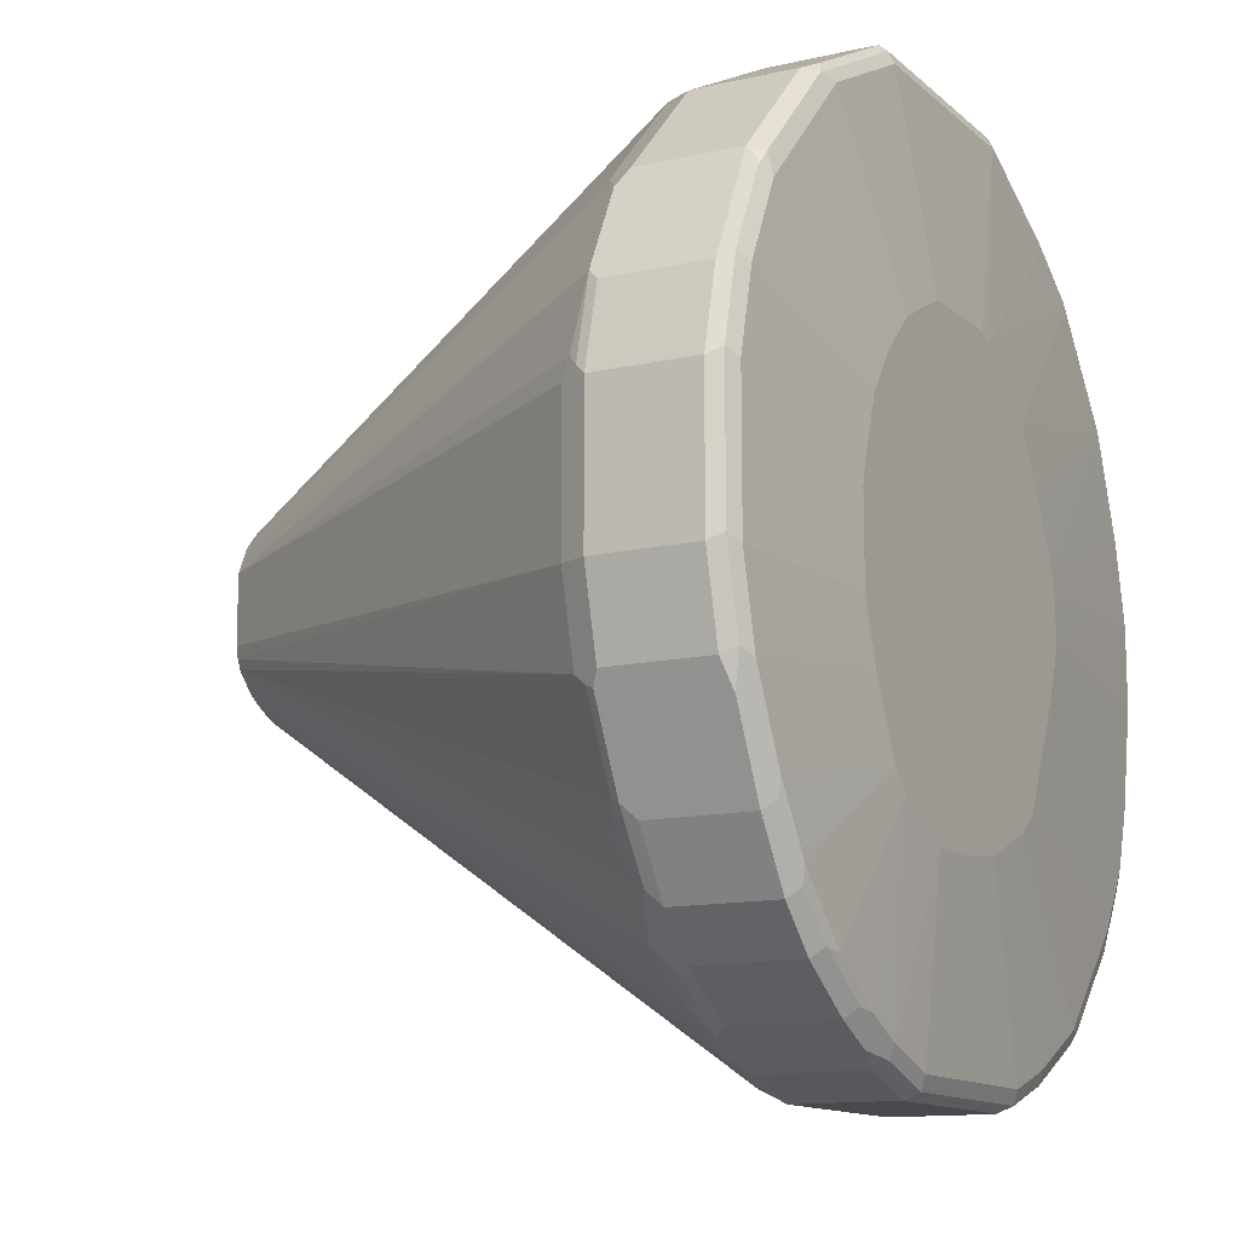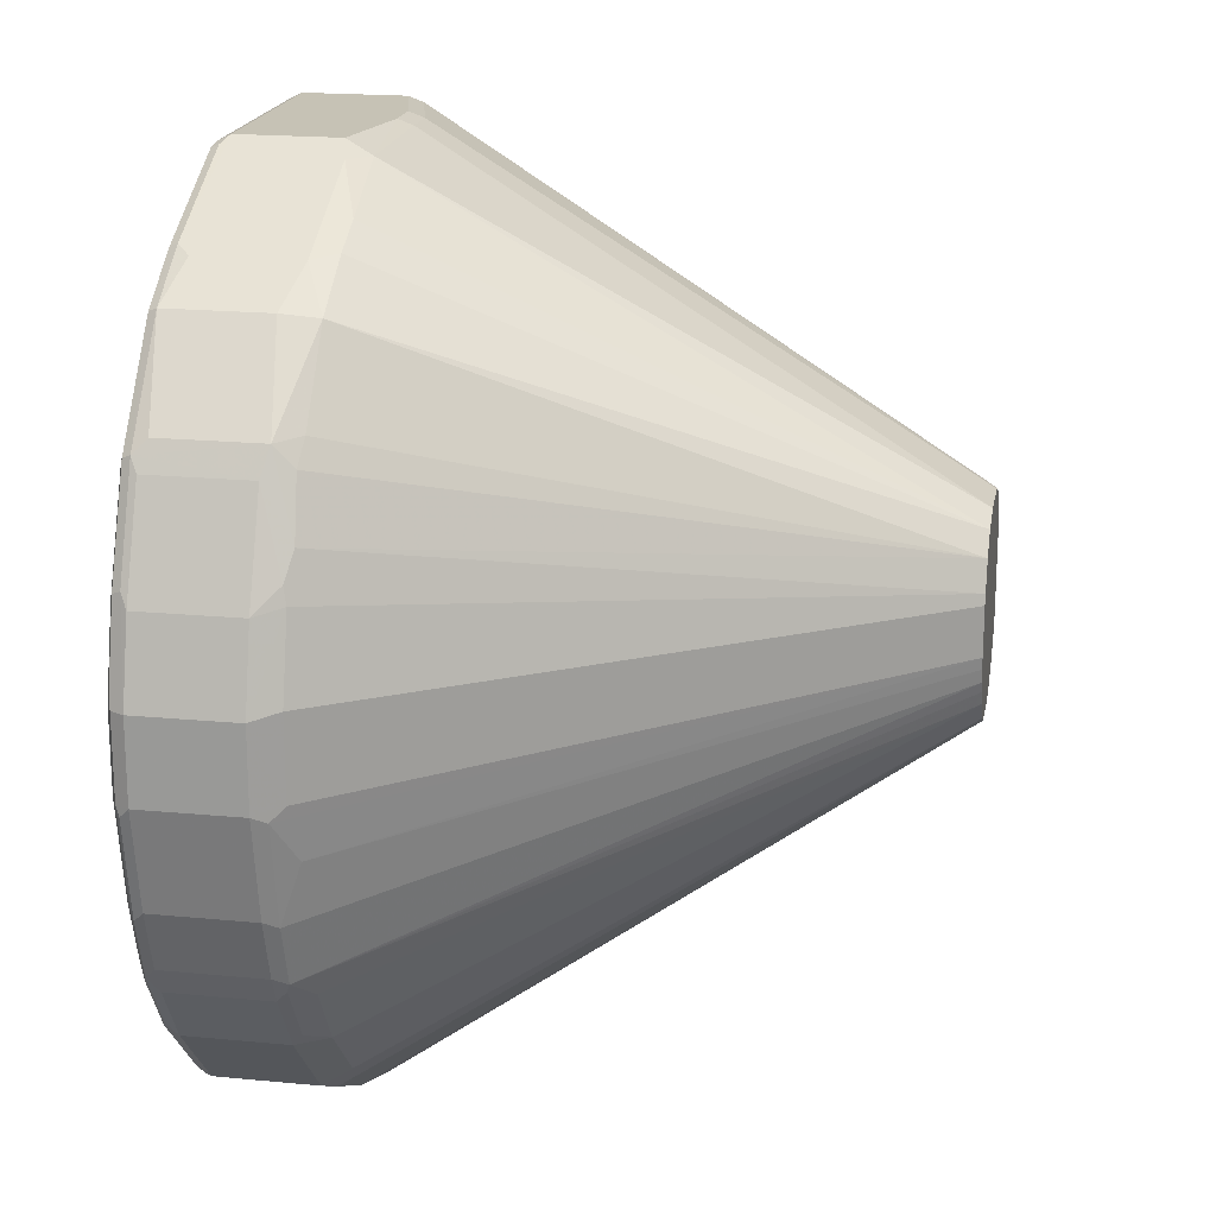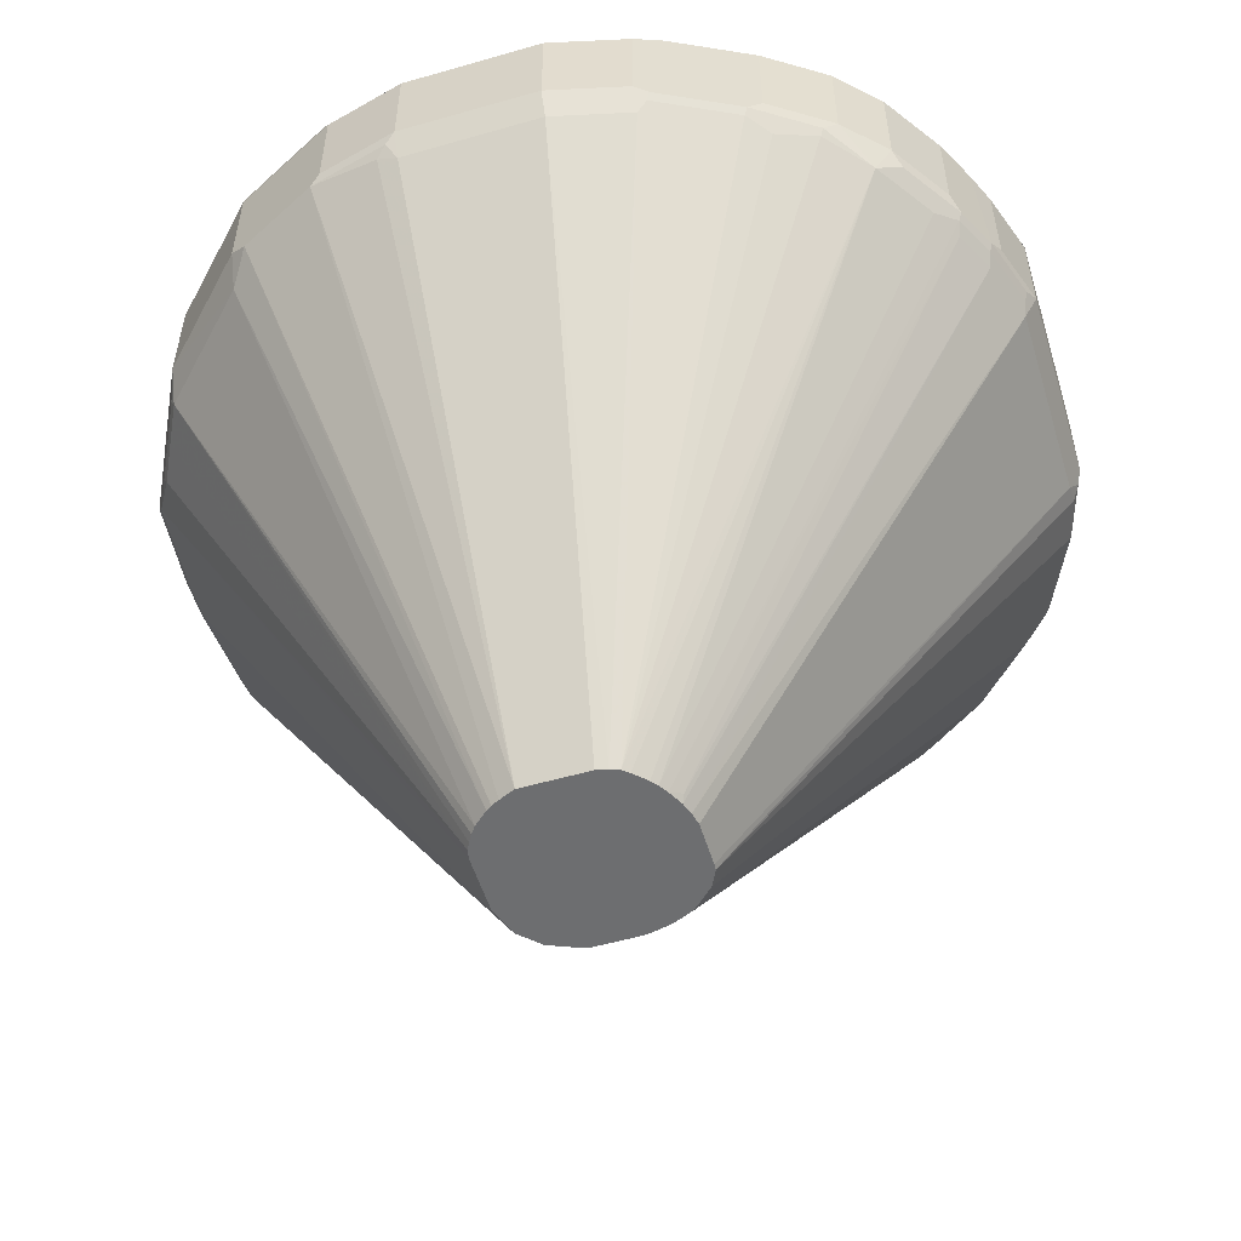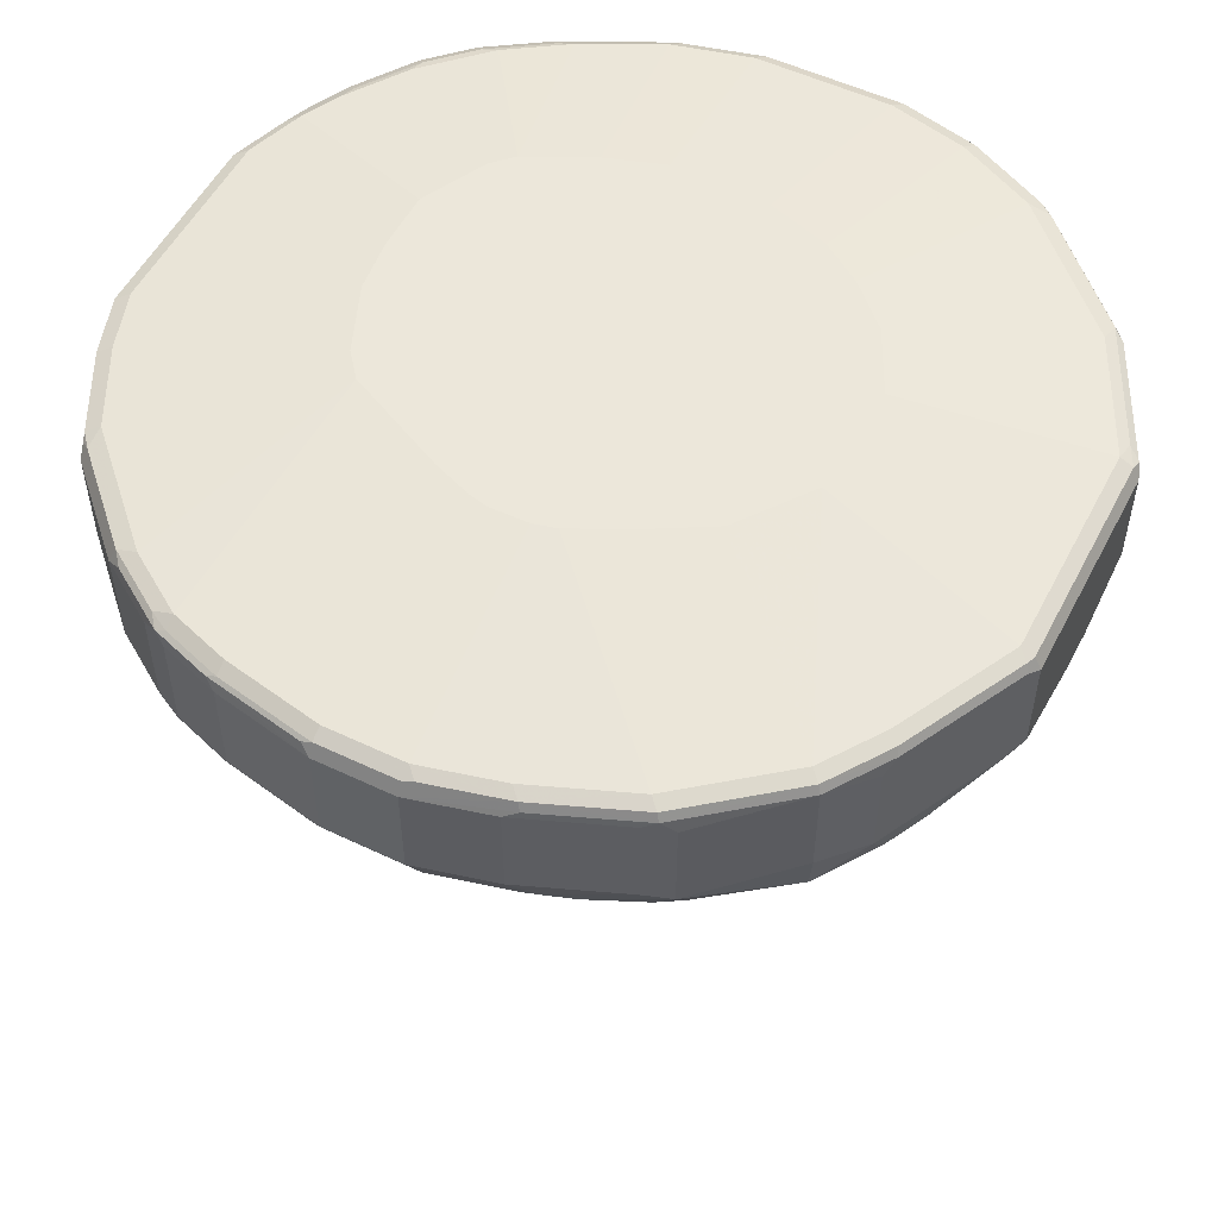
<metadata>
{"format":"obj","ext":"obj","renderer":"f3d","projection":"perspective","resolution":1024,"background":"white","views":[{"elev":-12.5,"azim":118.3,"up":"+Z"},{"elev":18.9,"azim":-79.6,"up":"+Z"},{"elev":-54.2,"azim":107.0,"up":"+Y"},{"elev":53.4,"azim":-63.0,"up":"+Y"}]}
</metadata>
<code>
v -0.02597 -0.6257 -0.03634
v 0.05189 -0.3565 -0.2008
v -0.02077 -0.6291 -0.03081
v 0.05708 -0.3505 -0.2025
v -0.01603 -0.6291 -0.02796
v 0.0675 -0.3557 -0.1921
v 0.05882 -0.3462 -0.2042
v 0.03632 -0.3505 -0.2129
v 0.03113 -0.3565 -0.2112
v -0.02872 -0.6291 -0.03496
v -0.003195 -0.6291 -0.01513
v -0.01258 -0.6291 -0.02512
v -0.006039 -0.6291 -0.01857
v 0.09863 -0.3557 -0.1713
v 0.09 -0.3462 -0.1835
v 0.06575 -0.3392 -0.2008
v 0.03807 -0.3462 -0.2146
v 0.005192 -0.3505 -0.2233
v 0.006892 -0.3462 -0.225
v -4.066e-05 -0.3427 -0.2285
v -4.066e-05 -0.3565 -0.2215
v -0.03495 -0.6291 -0.03704
v -0.04156 -0.6291 -0.03852
v -0.065 -0.6291 -0.03852
v -0.1038 -0.3565 -0.2215
v -0.1038 -0.3427 -0.2285
v -0.109 -0.3479 -0.2258
v -0.1402 -0.3479 -0.2155
v -0.1142 -0.3531 -0.222
v -0.06832 -0.6291 -0.0383
v -0.07705 -0.6291 -0.03395
v -0.09085 -0.6291 -0.01604
v -0.08784 -0.6291 -0.02274
v -0.08827 -0.6283 -0.02335
v -0.2561 -0.3496 -0.1073
v -0.09304 -0.6291 -0.01059
v -0.08809 -0.6291 0.04656
v -0.09564 -0.6291 0.02678
v -0.09564 -0.6291 0.002196
v -0.09454 -0.6291 -0.003797
v -0.2665 -0.36 -0.04501
v -0.2769 -0.3496 -0.02424
v -0.2735 -0.3565 -0.01733
v -0.2734 -0.3565 0.02424
v -0.2631 -0.3565 0.06578
v -0.09432 -0.6291 0.03202
v -0.2613 -0.3548 0.07443
v -0.2544 -0.3583 0.08828
v -0.2423 -0.3565 0.1177
v -0.2423 -0.3462 0.1281
v -0.2336 -0.3583 0.1298
v -0.2025 -0.3583 0.1713
v -0.2042 -0.3392 0.1731
v -0.2042 -0.2873 0.1731
v -0.18 -0.2943 0.1904
v -0.1731 -0.2873 0.1938
v -0.2025 -0.283 0.1713
v -0.1713 -0.283 0.1921
v -0.109 -0.283 0.2233
v -0.1107 -0.2873 0.225
v -0.1038 -0.2839 0.225
v -0.1038 -0.2908 0.2285
v -0.1177 -0.3462 0.2215
v -0.1038 -0.3427 0.2285
v -0.1073 -0.3565 0.2215
v -0.1505 -0.3583 0.2025
v -0.18 -0.3462 0.1904
v -0.1713 -0.3583 0.1921
v -0.0777 -0.6291 0.05693
v -0.06229 -0.6291 0.06229
v -0.0485 -0.36 0.225
v -0.05189 -0.3531 0.2285
v -0.02772 -0.36 0.225
v -0.03117 -0.6291 0.06229
v 0.01383 -0.3496 0.225
v 0.01035 -0.3427 0.2285
v 0.03242 -0.3531 0.2155
v 0.03371 -0.3583 0.2129
v 0.05448 -0.3583 0.2025
v -0.02626 -0.6291 0.06121
v -1.477e-05 -0.6291 0.03113
v -0.007651 -0.6291 0.04644
v -0.01441 -0.6291 0.05391
v -0.01804 -0.6291 0.05684
v -0.02225 -0.6291 0.0592
v 0.07526 -0.3583 0.1921
v 0.1272 -0.3583 0.1402
v 0.1428 -0.3479 0.1298
v -0.005658 -0.6291 0.04354
v 0.1531 -0.3479 0.1091
v 0.1635 -0.3479 0.08828
v -0.003665 -0.6291 0.03951
v 0.17 -0.3531 0.05193
v 0.1739 -0.3479 0.04674
v 0.1696 -0.3565 0.04155
v 0.1696 -0.3565 -0.03116
v 0.1765 -0.3427 0.04155
v 0.1662 -0.3427 0.08309
v 0.1384 -0.3427 0.1384
v 0.1662 -0.2908 0.08309
v 0.1765 -0.2908 0.04155
v 0.1765 -0.2908 -0.03116
v 0.1731 -0.2839 0.04502
v 0.1627 -0.2839 0.08655
v 0.1662 -0.2804 0.04155
v 0.1731 -0.2839 -0.0277
v 0.1627 -0.2839 -0.06926
v 0.1557 -0.2804 -0.07271
v 0.135 -0.2804 -0.1142
v 0.1332 -0.2821 -0.1229
v 0.1125 -0.2821 -0.154
v 0.1142 -0.2804 -0.1454
v 0.1021 -0.2821 -0.1644
v 0.1177 -0.2873 -0.1592
v 0.1384 -0.2873 -0.1281
v 0.1592 -0.2873 -0.08654
v 0.1661 -0.2908 -0.07271
v 0.1661 -0.3427 -0.07271
v 0.1627 -0.3462 -0.07963
v 0.1419 -0.3462 -0.1211
v 0.1402 -0.3505 -0.1194
v 0.1609 -0.3505 -0.0779
v 0.1592 -0.3565 -0.07271
v 0.1765 -0.3427 -0.03116
v -0.001358 -0.6291 -0.01038
v -1.477e-05 -0.6291 -0.004359
v 0.1298 -0.3557 -0.1298
v 0.1194 -0.3505 -0.1506
v 0.1211 -0.3462 -0.1523
v 0.1177 -0.3392 -0.1592
v 0.09688 -0.3392 -0.18
v 0.1384 -0.3392 -0.1281
v 0.09688 -0.2873 -0.18
v 0.0917 -0.2821 -0.1748
v 0.08306 -0.2804 -0.1765
v 0.06057 -0.2821 -0.1956
v 0.06575 -0.2873 -0.2008
v 0.045 -0.2873 -0.2112
v 0.02769 -0.2839 -0.2146
v -4.066e-05 -0.2908 -0.2285
v 0.03113 -0.2908 -0.2181
v 0.03113 -0.3427 -0.2181
v -0.1038 -0.2908 -0.2285
v -0.003485 -0.2839 -0.225
v -4.066e-05 -0.2804 -0.2181
v 0.03113 -0.2804 -0.2077
v 0.05189 -0.2804 -0.1973
v 0.03556 -0.2714 -0.1083
v 0.000675 -0.2714 -0.1253
v -0.1038 -0.2804 -0.2181
v -0.1073 -0.2839 -0.225
v -0.1384 -0.2839 -0.2146
v -0.135 -0.2804 -0.2077
v -0.05921 -0.2714 -0.1218
v -0.0305 -0.2714 -0.1253
v -0.1083 -0.2714 -0.09632
v -0.09504 -0.2714 -0.107
v -0.1765 -0.2804 -0.1869
v -0.18 -0.2839 -0.1938
v -0.1882 -0.283 -0.1869
v -0.1843 -0.2856 -0.1921
v -0.1904 -0.2908 -0.1904
v -0.135 -0.2908 -0.2181
v -0.135 -0.3427 -0.2181
v -0.1817 -0.3479 -0.1947
v -0.1921 -0.3583 -0.1791
v -0.2233 -0.3583 -0.148
v -0.244 -0.3583 -0.1168
v -0.2337 -0.3479 -0.1428
v -0.2319 -0.3427 -0.1488
v -0.2527 -0.3427 -0.1177
v -0.2544 -0.3479 -0.1116
v -0.2596 -0.3427 -0.1038
v -0.257 -0.2856 -0.109
v -0.2596 -0.2908 -0.1038
v -0.27 -0.3427 -0.07271
v -0.2665 -0.3496 -0.07617
v -0.2804 -0.3427 -0.02079
v -0.2804 -0.3427 0.02077
v -0.2804 -0.2908 0.02077
v -0.27 -0.3427 0.06231
v -0.2492 -0.3427 0.1142
v -0.2458 -0.2873 0.1212
v -0.2492 -0.2908 0.1142
v -0.27 -0.2908 0.06231
v -0.2665 -0.2873 0.06924
v -0.2648 -0.283 0.06752
v -0.2752 -0.283 0.02596
v -0.2769 -0.2839 0.02077
v -0.2769 -0.2839 -0.02079
v -0.27 -0.2804 -0.02079
v -0.27 -0.2804 0.02077
v -0.2596 -0.2804 0.06231
v -0.1421 -0.2714 0.02213
v -0.1451 -0.2714 0.0101
v -0.1454 -0.2714 -0.01039
v -0.07092 -0.2714 0.1121
v -0.1089 -0.2714 0.08443
v -0.1973 -0.2804 0.1662
v -0.2388 -0.2804 0.1142
v -0.1264 -0.2714 0.05373
v -0.244 -0.283 0.1194
v -0.2423 -0.2943 0.1281
v -0.1661 -0.2804 0.1869
v -0.1038 -0.2804 0.2181
v -0.06227 -0.2714 0.1149
v -0.01043 -0.2714 0.1149
v 0.01035 -0.2804 0.2181
v 0.02359 -0.2714 0.09793
v 0.03398 -0.2714 0.08756
v 0.07267 -0.2804 0.1869
v 0.08306 -0.283 0.1882
v 0.135 -0.2804 0.1246
v 0.04543 -0.2714 0.07593
v 0.0713 -0.2714 0.02111
v 0.06014 -0.2714 0.05462
v 0.1558 -0.2804 0.08309
v 0.07336 -0.2714 0.01176
v 0.07336 -0.2714 -0.03185
v 0.1661 -0.2804 -0.03116
v 0.06298 -0.2714 -0.06301
v 0.04594 -0.2714 -0.0979
v -0.135 -0.2714 -0.04155
v -0.1431 -0.2714 -0.02054
v -0.2596 -0.2804 -0.07271
v -0.2492 -0.2804 -0.1038
v -0.2285 -0.2804 -0.135
v -0.2505 -0.283 -0.1142
v -0.2561 -0.2839 -0.1038
v -0.2665 -0.2839 -0.07271
v -0.2674 -0.2856 -0.0779
v -0.2298 -0.283 -0.1454
v -0.2319 -0.2908 -0.1488
v -0.2362 -0.2856 -0.1402
v -0.2527 -0.2908 -0.1177
v -0.1904 -0.3427 -0.1904
v -0.27 -0.2908 -0.07271
v -0.2804 -0.2908 -0.02079
v -0.2778 -0.2856 -0.02597
v 0.1419 -0.2839 0.1281
v 0.135 -0.283 0.1363
v 0.08654 -0.2908 0.1904
v 0.1384 -0.2908 0.1384
v 0.1402 -0.2856 0.1324
v 0.08654 -0.3427 0.1904
v 0.07396 -0.3531 0.1947
v 0.01556 -0.2856 0.2259
v 0.01035 -0.2908 0.2285
v 0.01035 -0.2839 0.225
v 0.02074 -0.283 0.2194
v 0.07784 -0.2856 0.1947
v -0.03116 -0.3531 0.2285
f 198 200 199
f 201 200 198
f 201 194 200
f 201 198 194
f 194 193 200
f 202 187 183
f 202 200 187
f 202 57 199
f 202 183 57
f 186 183 187
f 198 199 197
f 193 187 200
f 202 199 200
f 194 192 193
f 194 197 196
f 195 194 196
f 195 196 192
f 195 192 194
f 188 180 187
f 193 192 187
f 188 187 192
f 188 192 191
f 188 191 190
f 189 188 190
f 186 184 183
f 189 190 180
f 189 180 188
f 198 197 194
f 57 183 54
f 213 211 212
f 203 50 54
f 105 106 220
f 105 220 219
f 180 186 187
f 105 219 218
f 105 218 215
f 217 105 215
f 217 104 105
f 217 213 104
f 216 214 213
f 216 213 217
f 216 217 215
f 216 215 214
f 214 215 210
f 203 54 183
f 214 210 213
f 211 208 212
f 209 208 211
f 209 211 210
f 209 210 207
f 209 207 208
f 207 205 208
f 206 205 207
f 206 207 197
f 206 197 205
f 197 204 205
f 197 199 204
f 199 57 204
f 203 183 50
f 213 210 211
f 180 181 185
f 168 167 34
f 186 185 184
f 168 35 167
f 31 34 167
f 31 167 166
f 31 166 165
f 31 165 28
f 28 165 163
f 28 163 164
f 164 163 26
f 163 143 26
f 152 143 163
f 159 152 163
f 159 163 162
f 161 159 162
f 161 162 160
f 161 160 159
f 159 160 158
f 159 158 152
f 153 152 158
f 157 154 153
f 157 153 158
f 157 158 156
f 157 156 154
f 154 156 155
f 154 155 150
f 154 150 153
f 108 220 106
f 153 150 152
f 168 34 35
f 169 167 35
f 169 170 167
f 169 171 170
f 184 185 181
f 184 181 182
f 184 182 183
f 182 50 183
f 182 48 50
f 47 48 182
f 47 182 181
f 47 181 45
f 179 43 44
f 179 44 45
f 179 45 181
f 179 181 180
f 179 180 178
f 180 185 186
f 179 178 43
f 42 178 177
f 42 177 41
f 41 177 36
f 36 177 35
f 35 177 176
f 173 35 176
f 173 176 175
f 173 175 174
f 173 174 171
f 173 171 35
f 172 169 35
f 172 35 171
f 172 171 169
f 42 43 178
f 108 219 220
f 213 212 241
f 222 221 108
f 79 246 77
f 79 80 86
f 79 86 246
f 246 86 245
f 86 87 245
f 88 99 87
f 99 245 87
f 99 242 245
f 243 242 99
f 243 99 100
f 240 100 104
f 240 243 100
f 240 244 243
f 240 241 244
f 241 243 244
f 241 242 243
f 241 212 242
f 213 241 240
f 213 240 104
f 218 219 215
f 215 219 210
f 221 210 219
f 155 149 150
f 196 191 192
f 196 225 191
f 190 191 225
f 177 178 176
f 246 245 77
f 77 245 76
f 76 245 247
f 248 76 247
f 152 150 151
f 19 20 17
f 143 20 26
f 28 164 26
f 72 64 65
f 72 252 64
f 72 73 252
f 252 73 76
f 252 76 64
f 62 64 76
f 58 204 57
f 58 59 204
f 59 205 204
f 180 238 178
f 59 61 205
f 242 247 245
f 251 247 242
f 251 242 212
f 251 212 247
f 249 248 247
f 250 249 247
f 250 247 212
f 250 212 208
f 250 208 249
f 249 208 61
f 249 61 248
f 61 62 248
f 248 62 76
f 208 205 61
f 108 221 219
f 180 190 238
f 239 190 231
f 230 190 225
f 226 230 225
f 226 229 230
f 226 228 229
f 226 227 228
f 226 156 227
f 226 223 156
f 224 223 226
f 224 226 225
f 224 225 196
f 224 196 223
f 223 196 156
f 156 196 155
f 196 197 155
f 207 210 197
f 197 210 155
f 155 210 149
f 149 210 221
f 222 108 109
f 112 222 109
f 113 135 112
f 112 135 222
f 136 147 135
f 148 135 147
f 148 222 135
f 148 149 222
f 222 149 221
f 230 231 190
f 230 174 231
f 230 229 174
f 228 174 229
f 239 231 238
f 238 231 237
f 238 237 178
f 237 176 178
f 175 176 237
f 174 175 237
f 174 237 231
f 165 162 163
f 166 167 170
f 166 170 236
f 165 166 236
f 165 236 162
f 162 236 233
f 239 238 190
f 233 236 170
f 235 233 171
f 235 171 174
f 235 174 233
f 174 234 233
f 232 234 174
f 232 233 234
f 232 162 233
f 232 160 162
f 158 160 232
f 227 156 158
f 227 158 232
f 227 232 228
f 228 232 174
f 233 170 171
f 152 151 143
f 18 8 9
f 144 151 150
f 63 65 64
f 63 64 62
f 63 62 56
f 60 56 62
f 60 62 61
f 60 61 59
f 60 59 56
f 56 59 58
f 56 58 57
f 56 57 54
f 56 54 55
f 55 54 53
f 53 54 50
f 53 50 52
f 51 52 50
f 51 37 52
f 49 37 51
f 49 51 50
f 49 50 48
f 49 48 37
f 46 38 37
f 46 37 48
f 46 48 47
f 46 47 45
f 46 45 38
f 38 45 44
f 38 44 43
f 63 66 65
f 39 38 43
f 63 67 66
f 56 55 67
f 83 80 82
f 82 80 81
f 80 70 81
f 74 70 80
f 75 74 80
f 78 75 80
f 78 80 79
f 78 79 77
f 78 77 75
f 75 77 76
f 75 76 73
f 75 73 74
f 74 73 70
f 71 70 73
f 71 73 72
f 71 72 65
f 71 65 70
f 69 65 66
f 69 70 65
f 69 37 70
f 69 52 37
f 68 52 69
f 68 69 66
f 67 68 66
f 67 52 68
f 67 53 52
f 67 55 53
f 63 56 67
f 39 43 42
f 39 42 41
f 40 39 41
f 18 20 19
f 18 19 17
f 18 17 8
f 8 17 7
f 7 17 16
f 7 16 15
f 6 7 15
f 6 15 14
f 6 14 5
f 12 5 14
f 13 12 14
f 13 14 11
f 13 11 12
f 12 11 5
f 5 11 10
f 3 5 10
f 3 10 1
f 144 143 151
f 2 1 9
f 2 9 8
f 4 2 8
f 4 8 7
f 4 7 6
f 4 6 5
f 4 5 3
f 4 3 2
f 2 3 1
f 18 21 20
f 18 9 21
f 22 21 9
f 22 23 21
f 40 41 36
f 40 36 39
f 39 36 38
f 38 36 37
f 36 24 37
f 32 24 36
f 32 36 35
f 32 35 34
f 33 32 34
f 33 34 31
f 33 31 32
f 31 24 32
f 30 25 24
f 84 80 83
f 30 24 31
f 29 30 28
f 29 25 30
f 27 25 29
f 27 29 28
f 27 28 26
f 27 26 25
f 25 26 20
f 21 25 20
f 21 24 25
f 21 23 24
f 23 10 24
f 22 9 10
f 22 10 23
f 30 31 28
f 85 80 84
f 1 10 9
f 85 84 86
f 113 114 133
f 133 114 131
f 130 132 120
f 115 116 120
f 115 120 132
f 115 132 130
f 115 130 114
f 114 130 131
f 131 130 14
f 129 14 130
f 129 130 120
f 129 120 128
f 129 128 14
f 128 11 14
f 127 11 128
f 127 128 120
f 121 127 120
f 121 11 127
f 70 37 81
f 10 11 24
f 24 11 37
f 11 81 37
f 126 81 11
f 126 96 81
f 125 96 126
f 125 126 11
f 125 11 123
f 134 113 133
f 134 135 113
f 134 136 135
f 134 133 136
f 85 86 80
f 145 144 150
f 145 150 149
f 146 145 149
f 146 149 148
f 146 148 147
f 146 136 139
f 146 139 145
f 139 144 145
f 140 144 139
f 140 143 144
f 140 20 143
f 140 141 20
f 125 123 96
f 142 20 141
f 133 131 137
f 15 131 14
f 15 16 131
f 131 16 137
f 138 137 16
f 138 16 17
f 138 17 142
f 138 142 141
f 138 141 140
f 138 140 139
f 138 139 136
f 138 136 137
f 136 133 137
f 142 17 20
f 124 96 123
f 146 147 136
f 124 102 97
f 102 101 97
f 97 101 100
f 98 97 100
f 98 100 99
f 98 99 88
f 98 88 90
f 98 90 91
f 98 91 97
f 94 97 91
f 94 95 97
f 97 95 96
f 95 81 96
f 93 81 95
f 93 95 94
f 93 94 91
f 93 91 81
f 89 82 81
f 92 89 81
f 92 81 91
f 92 91 89
f 89 91 90
f 89 90 88
f 89 88 82
f 83 82 87
f 83 87 86
f 124 97 96
f 84 83 86
f 103 101 102
f 103 100 101
f 82 88 87
f 122 119 123
f 103 104 100
f 119 124 123
f 122 123 11
f 122 11 121
f 124 118 102
f 122 121 119
f 119 121 120
f 119 120 116
f 119 116 118
f 116 117 118
f 118 117 102
f 107 102 117
f 107 117 116
f 110 107 116
f 119 118 124
f 110 115 114
f 110 116 115
f 103 106 105
f 103 102 106
f 107 106 102
f 107 108 106
f 107 109 108
f 103 105 104
f 111 109 110
f 111 112 109
f 111 113 112
f 111 114 113
f 111 110 114
f 110 109 107

</code>
